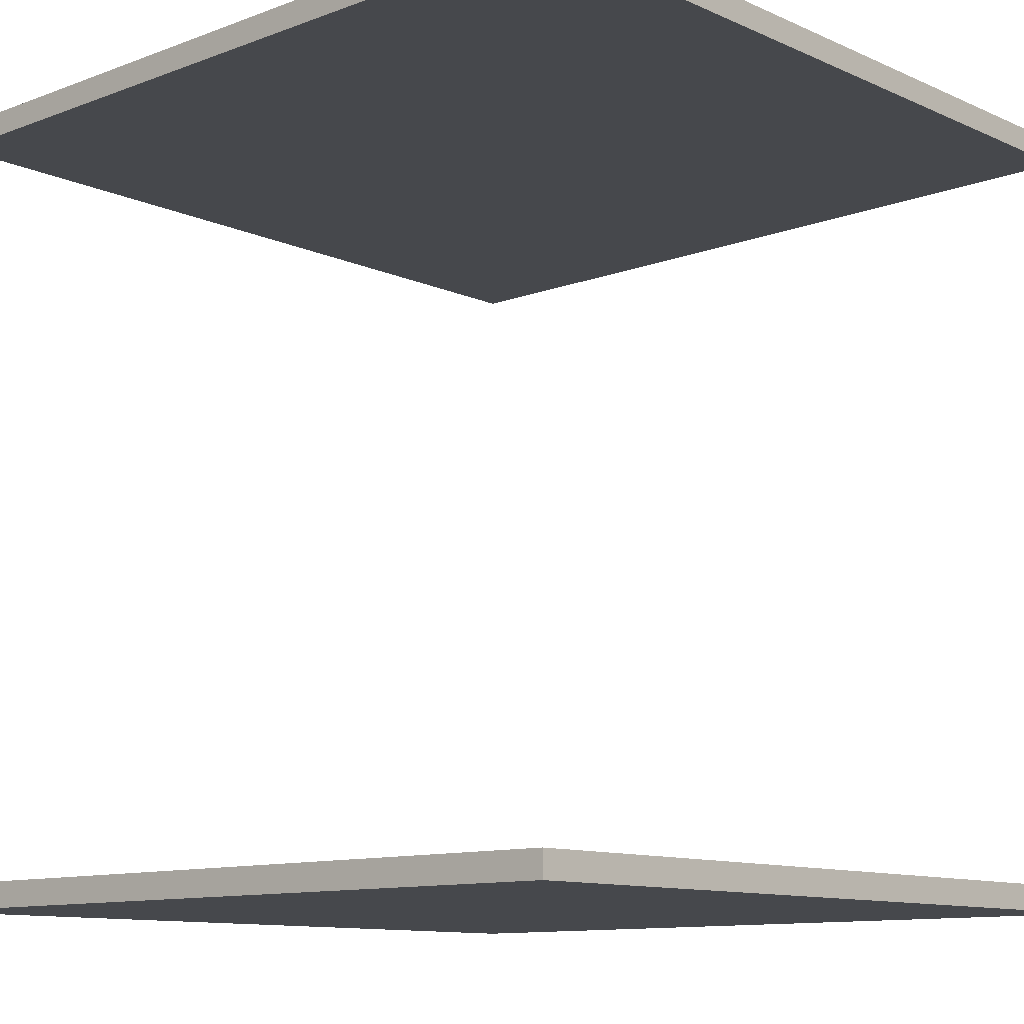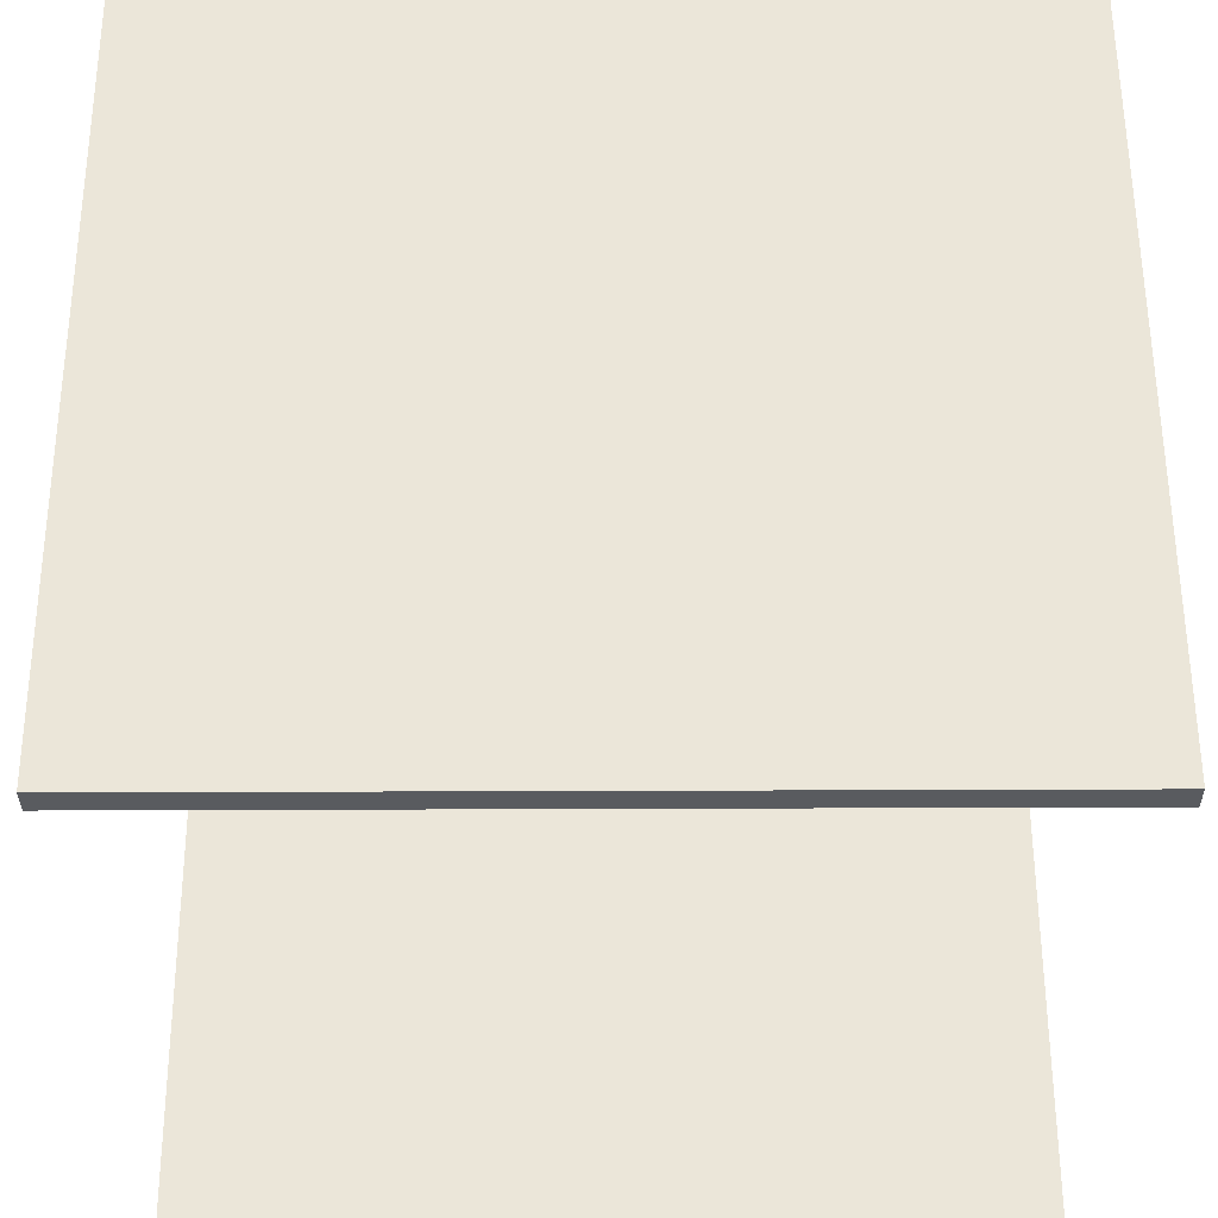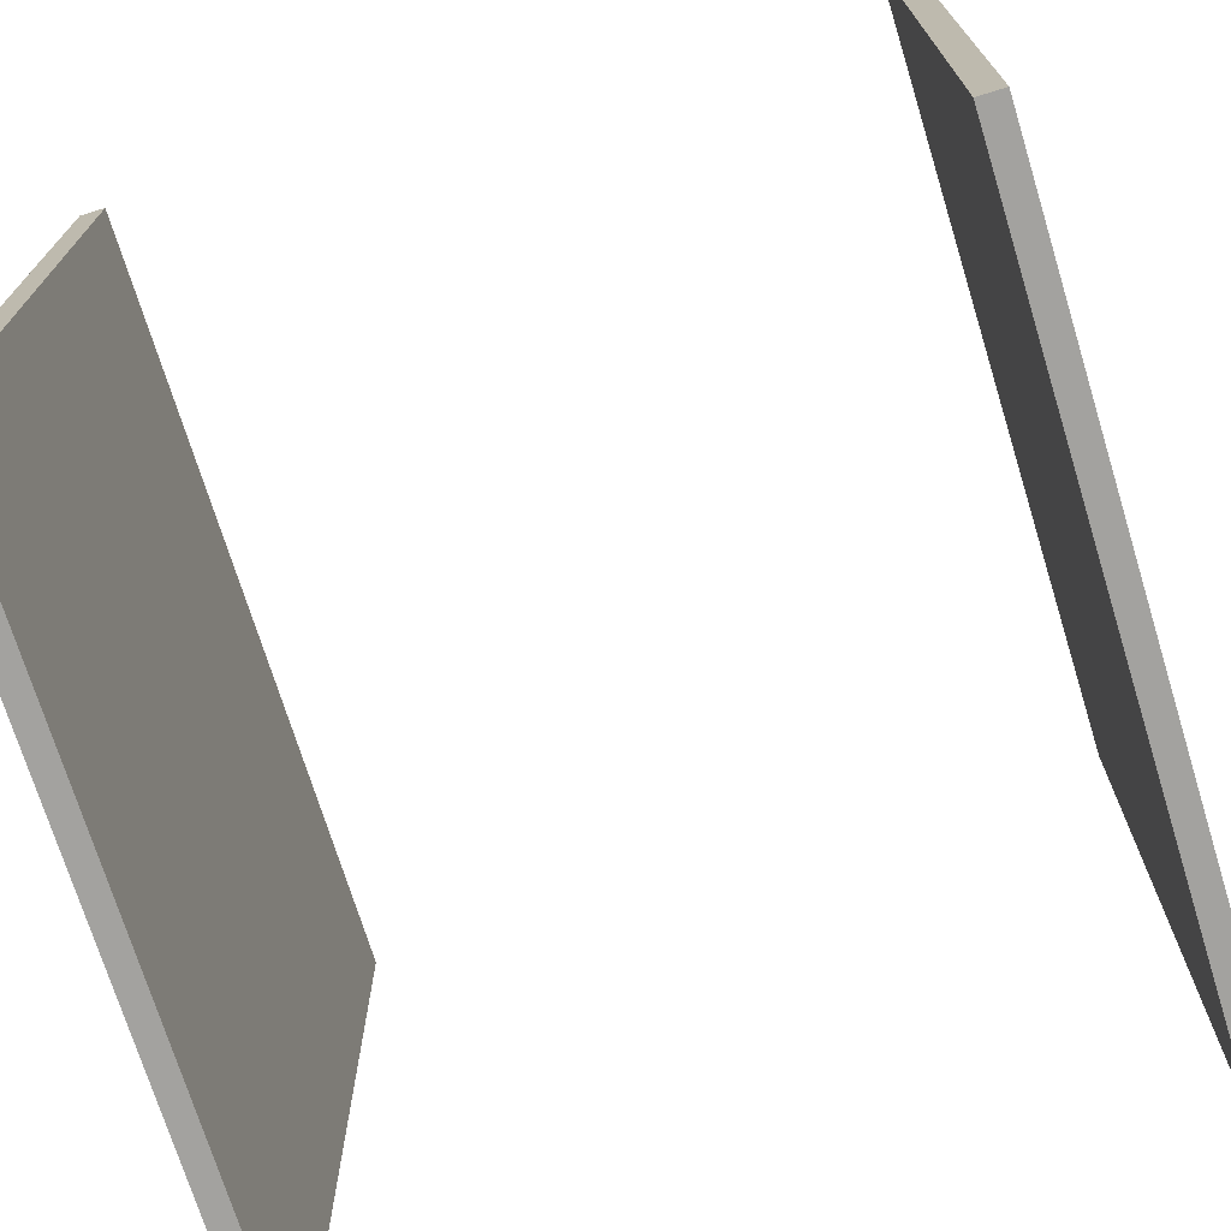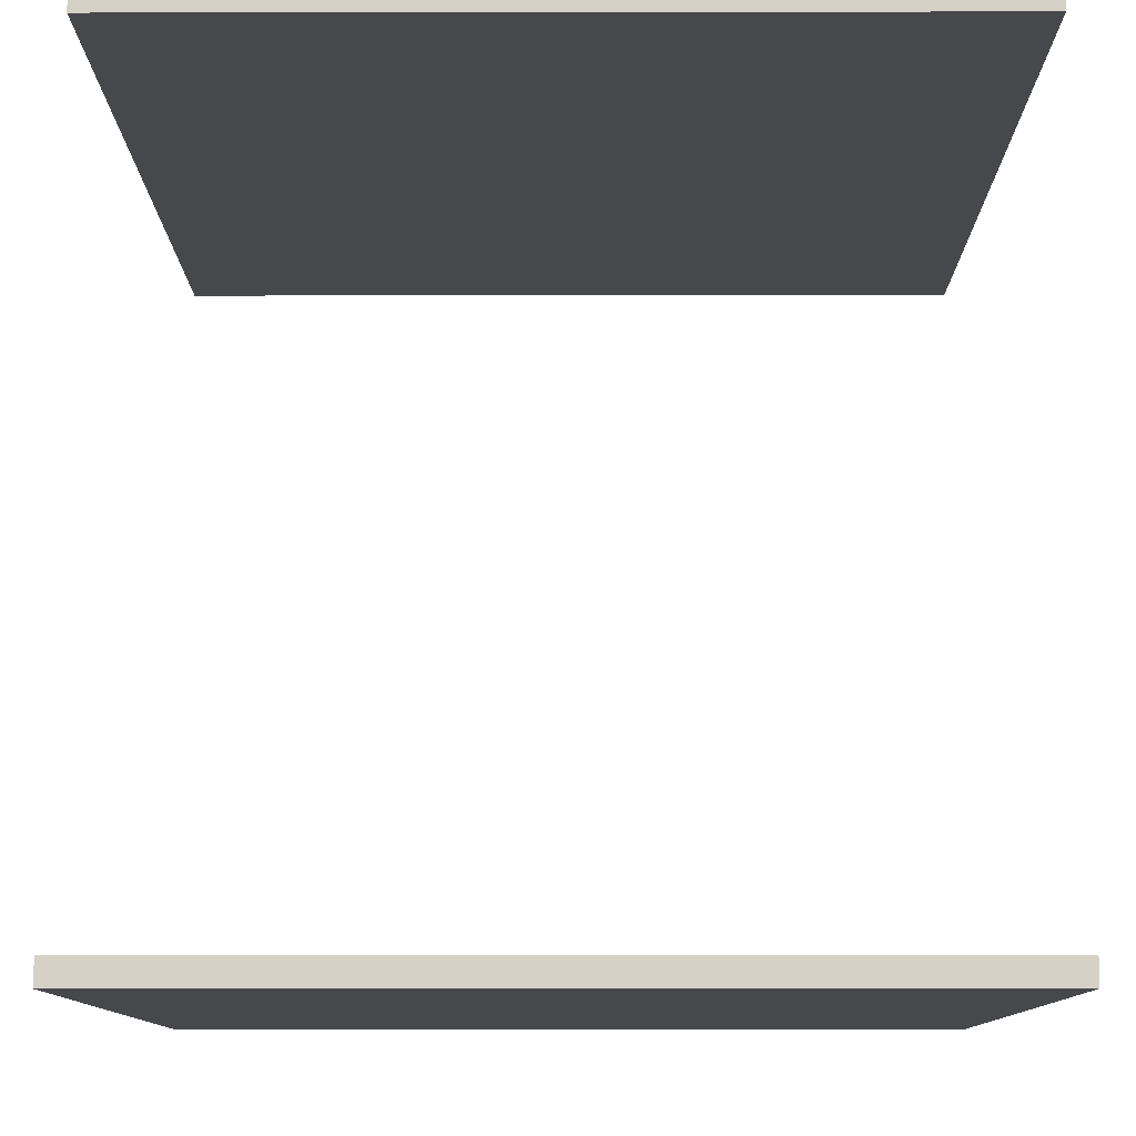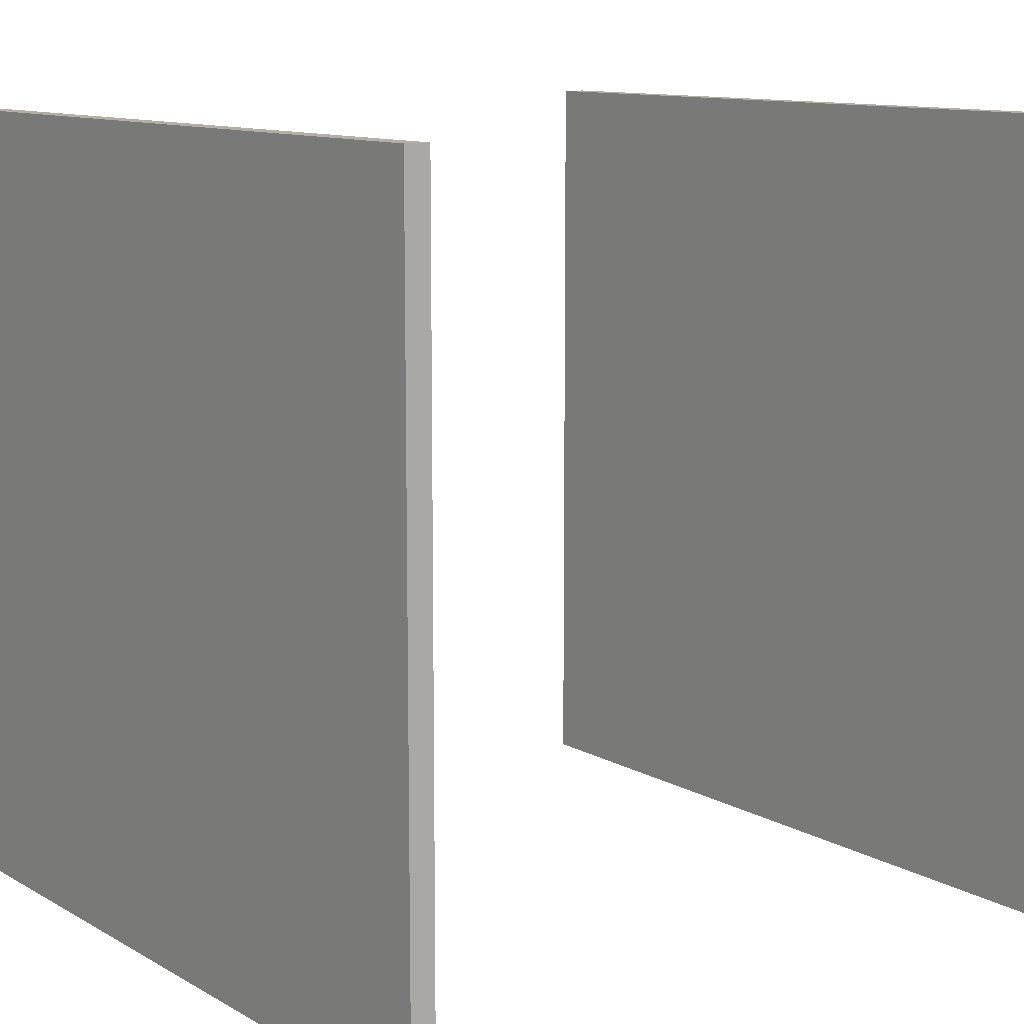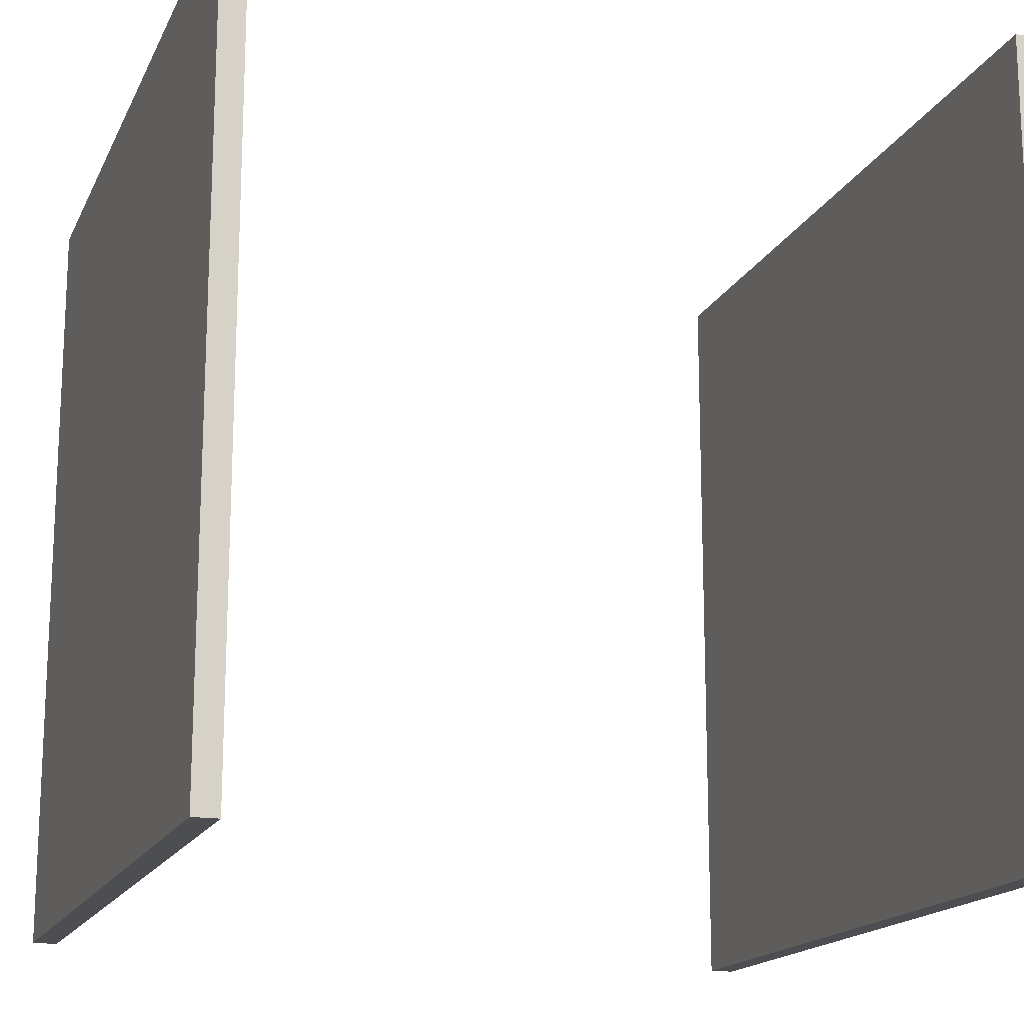
<metadata>
{"format":"obj","ext":"obj","renderer":"f3d","projection":"perspective","resolution":1024,"background":"white","views":[{"elev":-11.1,"azim":132.6,"up":"+Z"},{"elev":57.5,"azim":-0.2,"up":"+Z"},{"elev":-72.4,"azim":107.1,"up":"+Y"},{"elev":-11.1,"azim":-179.8,"up":"+Z"},{"elev":11.1,"azim":53.5,"up":"+Y"},{"elev":-16.6,"azim":-108.5,"up":"+Y"}]}
</metadata>
<code>
g test-55
v -16 0 16
v -16 0 15
v -16 0 -15
v -16 0 -16
v -16 32 16
v -16 32 15
v -16 32 -15
v -16 32 -16
v 16 0 16
v 16 0 15
v 16 0 -15
v 16 0 -16
v 16 32 16
v 16 32 15
v 16 32 -15
v 16 32 -16
v -16 0 16
v -16 32 16
v -14 18 16
v -14 19 16
v -13 18 16
v -13 19 16
v -12 25 16
v -12 26 16
v -11 25 16
v -11 26 16
v -9 10 16
v -9 11 16
v -8 10 16
v -8 11 16
v -2 27 16
v -2 28 16
v -2 30 16
v -2 31 16
v -1 26 16
v -1 27 16
v -1 28 16
v -1 29 16
v -1 30 16
v 0 26 16
v 0 27 16
v 0 28 16
v 1 24 16
v 1 27 16
v 1 28 16
v 1 29 16
v 1 31 16
v 1 32 16
v 2 24 16
v 2 25 16
v 2 26 16
v 2 27 16
v 3 26 16
v 3 28 16
v 4 25 16
v 4 26 16
v 4 29 16
v 4 31 16
v 5 31 16
v 5 32 16
v 6 26 16
v 6 28 16
v 8 28 16
v 8 29 16
v 8 30 16
v 9 29 16
v 9 30 16
v 16 0 16
v 16 32 16
v -16 0 -15
v -16 32 -15
v -14 18 -15
v -14 19 -15
v -13 18 -15
v -13 19 -15
v -12 25 -15
v -12 26 -15
v -11 25 -15
v -11 26 -15
v -9 10 -15
v -9 11 -15
v -8 10 -15
v -8 11 -15
v -2 27 -15
v -2 28 -15
v -2 30 -15
v -2 31 -15
v -1 26 -15
v -1 27 -15
v -1 28 -15
v -1 29 -15
v -1 30 -15
v 0 26 -15
v 0 27 -15
v 0 28 -15
v 1 24 -15
v 1 27 -15
v 1 28 -15
v 1 29 -15
v 1 31 -15
v 1 32 -15
v 2 24 -15
v 2 25 -15
v 2 26 -15
v 2 27 -15
v 3 26 -15
v 3 28 -15
v 4 25 -15
v 4 26 -15
v 4 29 -15
v 4 31 -15
v 5 31 -15
v 5 32 -15
v 6 26 -15
v 6 28 -15
v 8 28 -15
v 8 29 -15
v 8 30 -15
v 9 29 -15
v 9 30 -15
v 16 0 -15
v 16 32 -15
v -16 0 15
v -16 32 15
v -14 18 15
v -14 19 15
v -13 18 15
v -13 19 15
v -12 25 15
v -12 26 15
v -11 25 15
v -11 26 15
v -9 10 15
v -9 11 15
v -8 10 15
v -8 11 15
v -2 27 15
v -2 28 15
v -2 30 15
v -2 31 15
v -1 26 15
v -1 27 15
v -1 28 15
v -1 29 15
v -1 30 15
v 0 26 15
v 0 27 15
v 0 28 15
v 1 24 15
v 1 27 15
v 1 28 15
v 1 29 15
v 1 31 15
v 1 32 15
v 2 24 15
v 2 25 15
v 2 26 15
v 2 27 15
v 3 26 15
v 3 28 15
v 4 25 15
v 4 26 15
v 4 29 15
v 4 31 15
v 5 31 15
v 5 32 15
v 6 26 15
v 6 28 15
v 8 28 15
v 8 29 15
v 8 30 15
v 9 29 15
v 9 30 15
v 16 0 15
v 16 32 15
v -16 0 -16
v -16 32 -16
v -14 18 -16
v -14 19 -16
v -13 18 -16
v -13 19 -16
v -12 25 -16
v -12 26 -16
v -11 25 -16
v -11 26 -16
v -9 10 -16
v -9 11 -16
v -8 10 -16
v -8 11 -16
v -2 27 -16
v -2 28 -16
v -2 30 -16
v -2 31 -16
v -1 26 -16
v -1 27 -16
v -1 28 -16
v -1 29 -16
v -1 30 -16
v 0 26 -16
v 0 27 -16
v 0 28 -16
v 1 24 -16
v 1 27 -16
v 1 28 -16
v 1 29 -16
v 1 31 -16
v 1 32 -16
v 2 24 -16
v 2 25 -16
v 2 26 -16
v 2 27 -16
v 3 26 -16
v 3 28 -16
v 4 25 -16
v 4 26 -16
v 4 29 -16
v 4 31 -16
v 5 31 -16
v 5 32 -16
v 6 26 -16
v 6 28 -16
v 8 28 -16
v 8 29 -16
v 8 30 -16
v 9 29 -16
v 9 30 -16
v 16 0 -16
v 16 32 -16
v -16 0 16
v 16 0 16
v -16 0 15
v 16 0 15
v -16 0 -15
v 16 0 -15
v -16 0 -16
v 16 0 -16
v -16 32 16
v 1 32 16
v 5 32 16
v 16 32 16
v -16 32 15
v 1 32 15
v 5 32 15
v 16 32 15
v -16 32 -15
v 1 32 -15
v 5 32 -15
v 16 32 -15
v -16 32 -16
v 1 32 -16
v 5 32 -16
v 16 32 -16
f 5 2 1
f 6 2 5
f 7 4 3
f 8 4 7
f 9 10 13
f 13 10 14
f 11 12 15
f 15 12 16
f 19 18 17
f 20 18 19
f 21 19 17
f 21 20 19
f 22 18 20
f 22 20 21
f 23 22 21
f 23 18 22
f 24 18 23
f 25 23 21
f 25 24 23
f 26 18 24
f 26 24 25
f 27 21 17
f 27 25 21
f 27 26 25
f 28 26 27
f 29 27 17
f 29 28 27
f 30 26 28
f 30 28 29
f 31 18 26
f 31 26 30
f 31 30 29
f 32 18 31
f 33 18 32
f 34 18 33
f 35 31 29
f 36 32 31
f 36 31 35
f 37 33 32
f 37 32 36
f 38 33 37
f 39 34 33
f 39 33 38
f 40 35 29
f 40 36 35
f 41 38 37
f 41 36 40
f 41 37 36
f 42 38 41
f 43 40 29
f 43 41 40
f 44 42 41
f 44 41 43
f 45 38 42
f 45 42 44
f 46 39 38
f 46 38 45
f 47 18 34
f 47 39 46
f 47 34 39
f 48 18 47
f 49 43 29
f 49 44 43
f 50 44 49
f 51 44 50
f 52 45 44
f 52 44 51
f 53 51 50
f 53 52 51
f 54 46 45
f 54 52 53
f 54 45 52
f 54 48 47
f 54 47 46
f 55 53 50
f 55 50 49
f 55 54 53
f 56 54 55
f 57 48 54
f 57 54 56
f 58 48 57
f 59 58 57
f 59 48 58
f 60 48 59
f 61 56 55
f 61 57 56
f 62 57 61
f 63 62 61
f 63 57 62
f 64 60 59
f 64 57 63
f 64 59 57
f 65 60 64
f 66 64 63
f 66 65 64
f 67 60 65
f 67 65 66
f 68 29 17
f 68 49 29
f 68 67 66
f 68 66 63
f 68 61 55
f 68 63 61
f 68 55 49
f 69 60 67
f 69 67 68
f 72 71 70
f 73 71 72
f 74 72 70
f 74 73 72
f 75 71 73
f 75 73 74
f 76 75 74
f 76 71 75
f 77 71 76
f 78 76 74
f 78 77 76
f 79 71 77
f 79 77 78
f 80 74 70
f 80 78 74
f 80 79 78
f 81 79 80
f 82 80 70
f 82 81 80
f 83 79 81
f 83 81 82
f 84 71 79
f 84 79 83
f 84 83 82
f 85 71 84
f 86 71 85
f 87 71 86
f 88 84 82
f 89 85 84
f 89 84 88
f 90 86 85
f 90 85 89
f 91 86 90
f 92 87 86
f 92 86 91
f 93 88 82
f 93 89 88
f 94 91 90
f 94 89 93
f 94 90 89
f 95 91 94
f 96 93 82
f 96 94 93
f 97 95 94
f 97 94 96
f 98 91 95
f 98 95 97
f 99 92 91
f 99 91 98
f 100 71 87
f 100 92 99
f 100 87 92
f 101 71 100
f 102 96 82
f 102 97 96
f 103 97 102
f 104 97 103
f 105 98 97
f 105 97 104
f 106 104 103
f 106 105 104
f 107 99 98
f 107 105 106
f 107 98 105
f 107 101 100
f 107 100 99
f 108 106 103
f 108 103 102
f 108 107 106
f 109 107 108
f 110 101 107
f 110 107 109
f 111 101 110
f 112 111 110
f 112 101 111
f 113 101 112
f 114 109 108
f 114 110 109
f 115 110 114
f 116 115 114
f 116 110 115
f 117 113 112
f 117 110 116
f 117 112 110
f 118 113 117
f 119 117 116
f 119 118 117
f 120 113 118
f 120 118 119
f 121 82 70
f 121 102 82
f 121 120 119
f 121 119 116
f 121 114 108
f 121 116 114
f 121 108 102
f 122 113 120
f 122 120 121
f 123 124 125
f 125 124 126
f 123 125 127
f 125 126 127
f 126 124 128
f 127 126 128
f 127 128 129
f 128 124 129
f 129 124 130
f 127 129 131
f 129 130 131
f 130 124 132
f 131 130 132
f 123 127 133
f 127 131 133
f 131 132 133
f 133 132 134
f 123 133 135
f 133 134 135
f 134 132 136
f 135 134 136
f 132 124 137
f 136 132 137
f 135 136 137
f 137 124 138
f 138 124 139
f 139 124 140
f 135 137 141
f 137 138 142
f 141 137 142
f 138 139 143
f 142 138 143
f 143 139 144
f 139 140 145
f 144 139 145
f 135 141 146
f 141 142 146
f 143 144 147
f 146 142 147
f 142 143 147
f 147 144 148
f 135 146 149
f 146 147 149
f 147 148 150
f 149 147 150
f 148 144 151
f 150 148 151
f 144 145 152
f 151 144 152
f 140 124 153
f 152 145 153
f 145 140 153
f 153 124 154
f 135 149 155
f 149 150 155
f 155 150 156
f 156 150 157
f 150 151 158
f 157 150 158
f 156 157 159
f 157 158 159
f 151 152 160
f 159 158 160
f 158 151 160
f 153 154 160
f 152 153 160
f 156 159 161
f 155 156 161
f 159 160 161
f 161 160 162
f 160 154 163
f 162 160 163
f 163 154 164
f 163 164 165
f 164 154 165
f 165 154 166
f 161 162 167
f 162 163 167
f 167 163 168
f 167 168 169
f 168 163 169
f 165 166 170
f 169 163 170
f 163 165 170
f 170 166 171
f 169 170 172
f 170 171 172
f 171 166 173
f 172 171 173
f 123 135 174
f 135 155 174
f 172 173 174
f 169 172 174
f 161 167 174
f 167 169 174
f 155 161 174
f 173 166 175
f 174 173 175
f 176 177 178
f 178 177 179
f 176 178 180
f 178 179 180
f 179 177 181
f 180 179 181
f 180 181 182
f 181 177 182
f 182 177 183
f 180 182 184
f 182 183 184
f 183 177 185
f 184 183 185
f 176 180 186
f 180 184 186
f 184 185 186
f 186 185 187
f 176 186 188
f 186 187 188
f 187 185 189
f 188 187 189
f 185 177 190
f 189 185 190
f 188 189 190
f 190 177 191
f 191 177 192
f 192 177 193
f 188 190 194
f 190 191 195
f 194 190 195
f 191 192 196
f 195 191 196
f 196 192 197
f 192 193 198
f 197 192 198
f 188 194 199
f 194 195 199
f 196 197 200
f 199 195 200
f 195 196 200
f 200 197 201
f 188 199 202
f 199 200 202
f 200 201 203
f 202 200 203
f 201 197 204
f 203 201 204
f 197 198 205
f 204 197 205
f 193 177 206
f 205 198 206
f 198 193 206
f 206 177 207
f 188 202 208
f 202 203 208
f 208 203 209
f 209 203 210
f 203 204 211
f 210 203 211
f 209 210 212
f 210 211 212
f 204 205 213
f 212 211 213
f 211 204 213
f 206 207 213
f 205 206 213
f 209 212 214
f 208 209 214
f 212 213 214
f 214 213 215
f 213 207 216
f 215 213 216
f 216 207 217
f 216 217 218
f 217 207 218
f 218 207 219
f 214 215 220
f 215 216 220
f 220 216 221
f 220 221 222
f 221 216 222
f 218 219 223
f 222 216 223
f 216 218 223
f 223 219 224
f 222 223 225
f 223 224 225
f 224 219 226
f 225 224 226
f 176 188 227
f 188 208 227
f 225 226 227
f 222 225 227
f 214 220 227
f 220 222 227
f 208 214 227
f 226 219 228
f 227 226 228
f 231 230 229
f 232 230 231
f 235 234 233
f 236 234 235
f 237 238 241
f 238 239 242
f 241 238 242
f 239 240 243
f 242 239 243
f 243 240 244
f 245 246 249
f 246 247 250
f 249 246 250
f 247 248 251
f 250 247 251
f 251 248 252

</code>
